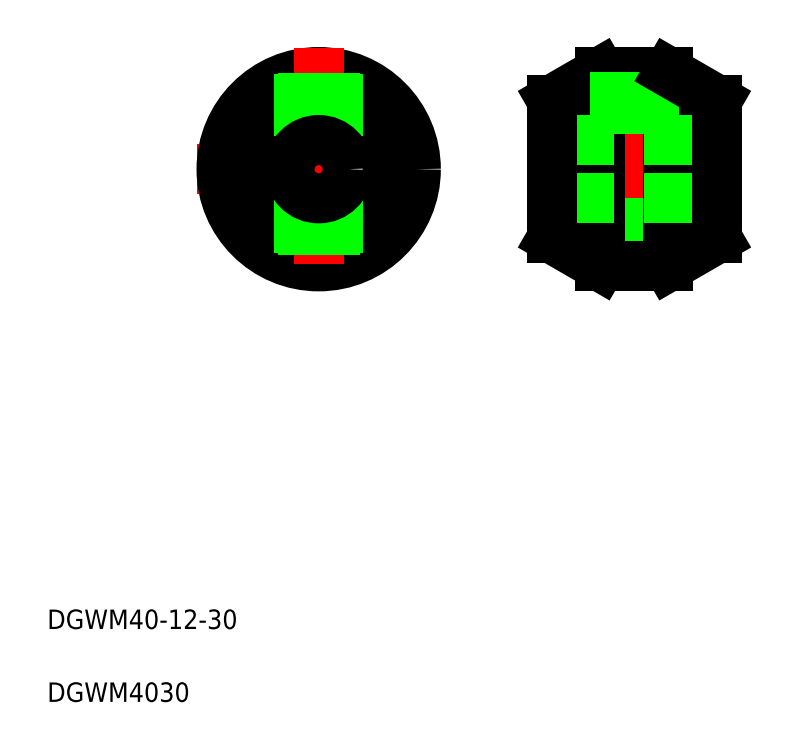
<metadata>
{"format":"dxf","ext":"dxf","renderer":"ezdxf+matplotlib","layout":"modelspace","background":"white","min_lineweight":24,"dpi":150}
</metadata>
<code>
0
SECTION
2
ENTITIES
0
LINE
8
CENTER
10
108.9
20
119.7
30
0
11
152.9
21
119.7
31
0
0
LINE
8
CENTER
10
40.88
20
119.7
30
0
11
90.88
21
119.7
31
0
0
TEXT
8
0
10
10
20
25
30
0
40
4
1
DGWM40-12-30
0
CIRCLE
8
0
10
65.88
20
119.7
30
0
40
14.22
0
CIRCLE
8
0
10
65.88
20
119.7
30
0
40
20
0
TEXT
8
0
10
10
20
10
30
0
40
4
1
DGWM4030
0
LINE
8
CENTER
10
65.88
20
144.7
30
0
11
65.88
21
94.65
31
0
0
LINE
8
0
10
69.88
20
115.2
30
0
11
69.88
21
100.1
31
0
0
LINE
8
0
10
69.18
20
114.6
30
0
11
69.18
21
99.93
31
0
0
LINE
8
0
10
61.88
20
115.2
30
0
11
61.88
21
100.1
31
0
0
LINE
8
0
10
62.58
20
114.6
30
0
11
62.58
21
99.93
31
0
0
LINE
8
0
10
69.18
20
139.4
30
0
11
69.18
21
124.7
31
0
0
LINE
8
0
10
62.58
20
139.4
30
0
11
62.58
21
124.7
31
0
0
LINE
8
0
10
61.88
20
139.2
30
0
11
61.88
21
124.1
31
0
0
LINE
8
0
10
69.88
20
139.2
30
0
11
69.88
21
124.1
31
0
0
CIRCLE
8
0
10
65.88
20
119.7
30
0
40
6
0
LINE
8
CENTER
10
130.9
20
144.7
30
0
11
130.9
21
94.65
31
0
0
LINE
8
0
10
123.9
20
99.65
30
0
11
113.9
21
105.4
31
0
0
LINE
8
0
10
137.9
20
99.65
30
0
11
147.9
21
105.4
31
0
0
LINE
8
0
10
134.9
20
113.7
30
0
11
134.9
21
99.65
31
0
0
LINE
8
0
10
134.2
20
113.7
30
0
11
134.2
21
99.65
31
0
0
LINE
8
0
10
126.9
20
113.7
30
0
11
126.9
21
99.65
31
0
0
LINE
8
0
10
127.6
20
113.7
30
0
11
127.6
21
99.65
31
0
0
LINE
8
0
10
123.9
20
139.7
30
0
11
123.9
21
99.65
31
0
0
LINE
8
0
10
137.9
20
139.7
30
0
11
137.9
21
99.65
31
0
0
LINE
8
0
10
123.9
20
99.65
30
0
11
137.9
21
99.65
31
0
0
LINE
8
0
10
113.9
20
113.7
30
0
11
147.9
21
113.7
31
0
0
LINE
8
0
10
113.9
20
125.7
30
0
11
147.9
21
125.7
31
0
0
LINE
8
0
10
123.9
20
139.7
30
0
11
137.9
21
139.7
31
0
0
LINE
8
0
10
113.9
20
133.9
30
0
11
113.9
21
105.4
31
0
0
LINE
8
0
10
123.9
20
139.7
30
0
11
113.9
21
133.9
31
0
0
LINE
8
0
10
147.9
20
133.9
30
0
11
147.9
21
105.4
31
0
0
LINE
8
0
10
137.9
20
119.7
30
0
11
137.9
21
119.7
31
0
0
LINE
8
0
10
127.6
20
139.7
30
0
11
127.6
21
125.7
31
0
0
LINE
8
0
10
134.2
20
139.7
30
0
11
134.2
21
125.7
31
0
0
LINE
8
0
10
126.9
20
139.7
30
0
11
126.9
21
125.7
31
0
0
LINE
8
0
10
134.9
20
139.7
30
0
11
134.9
21
125.7
31
0
0
LINE
8
0
10
137.9
20
139.7
30
0
11
147.9
21
133.9
31
0
0
LINE
8
0
10
137.9
20
129.6
30
0
11
137.9
21
129.6
31
0
0
ENDSEC
0
EOF

</code>
